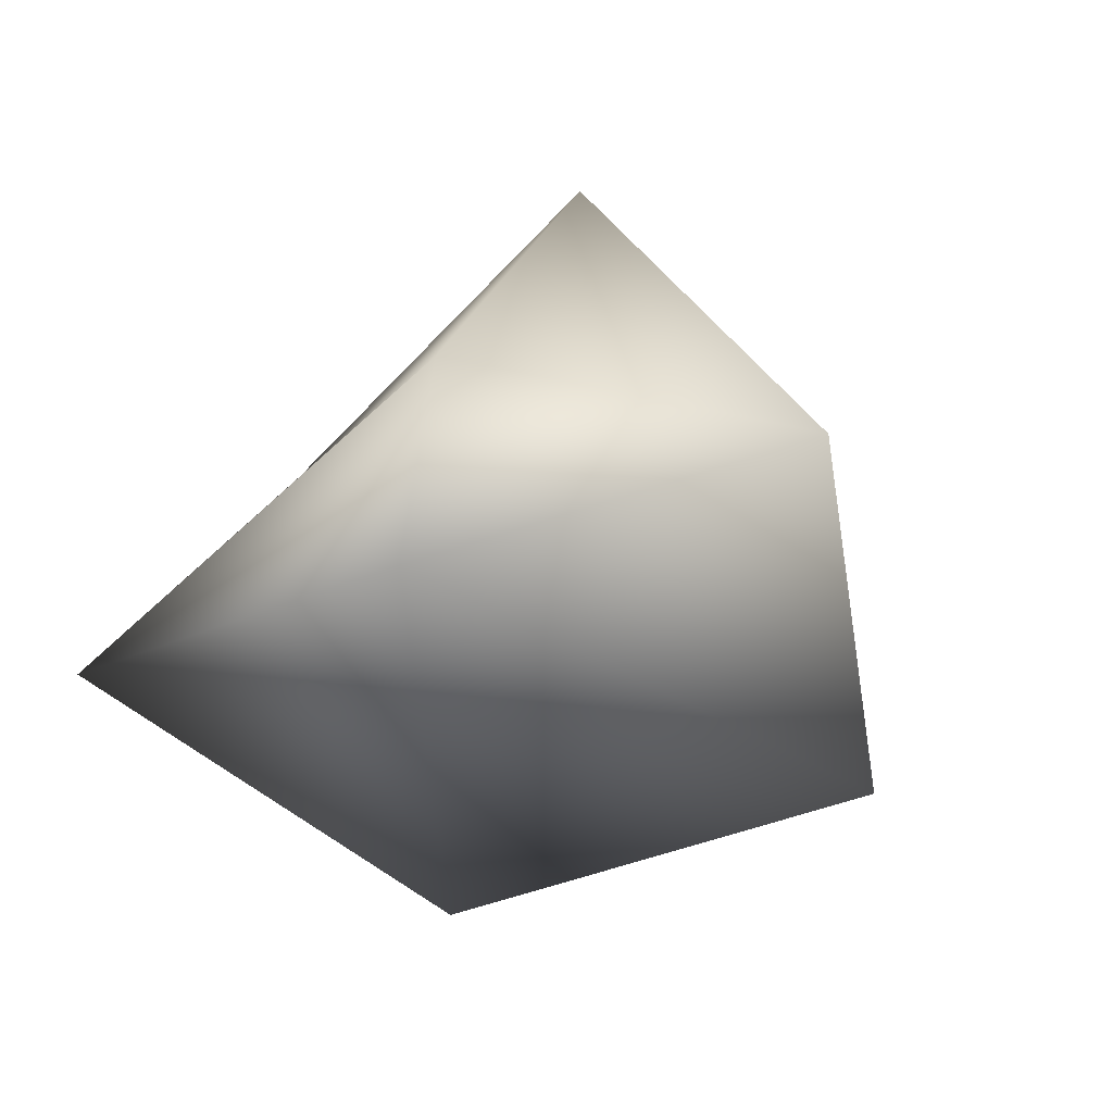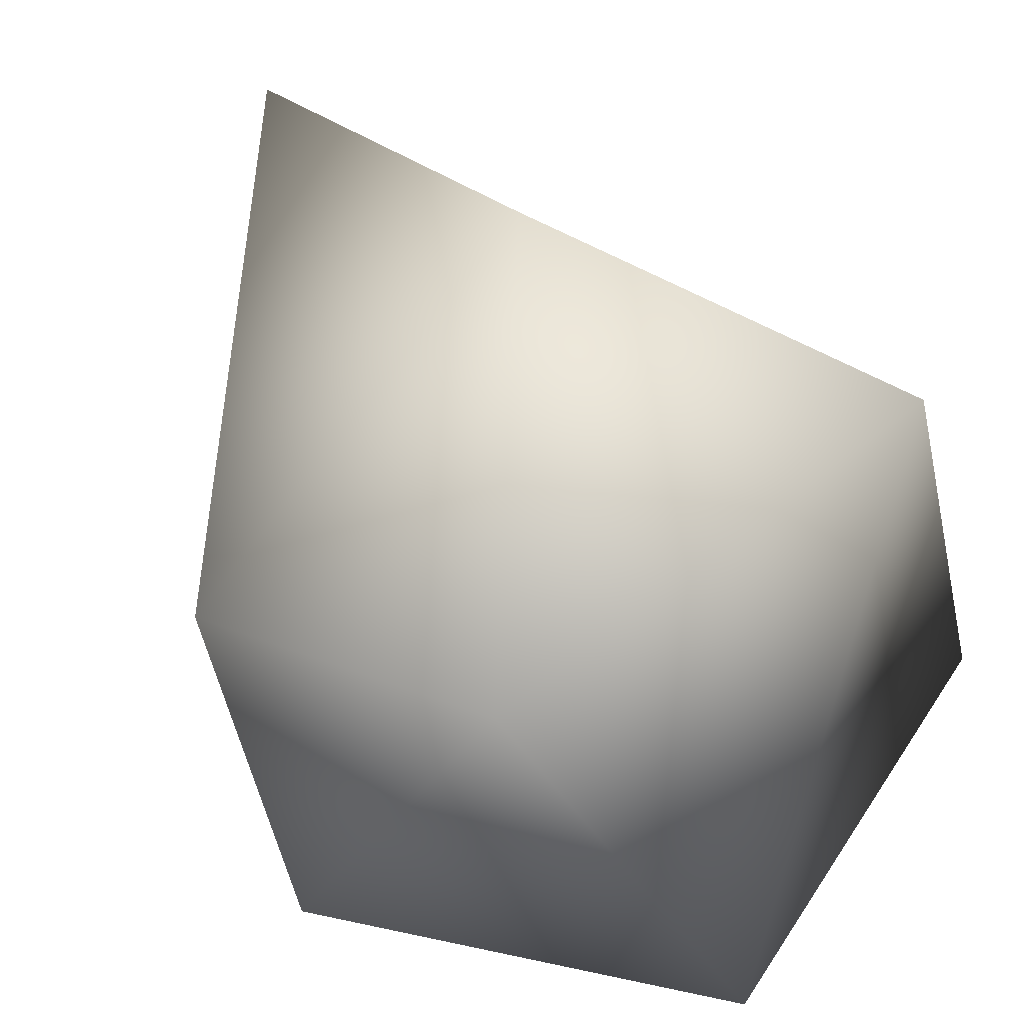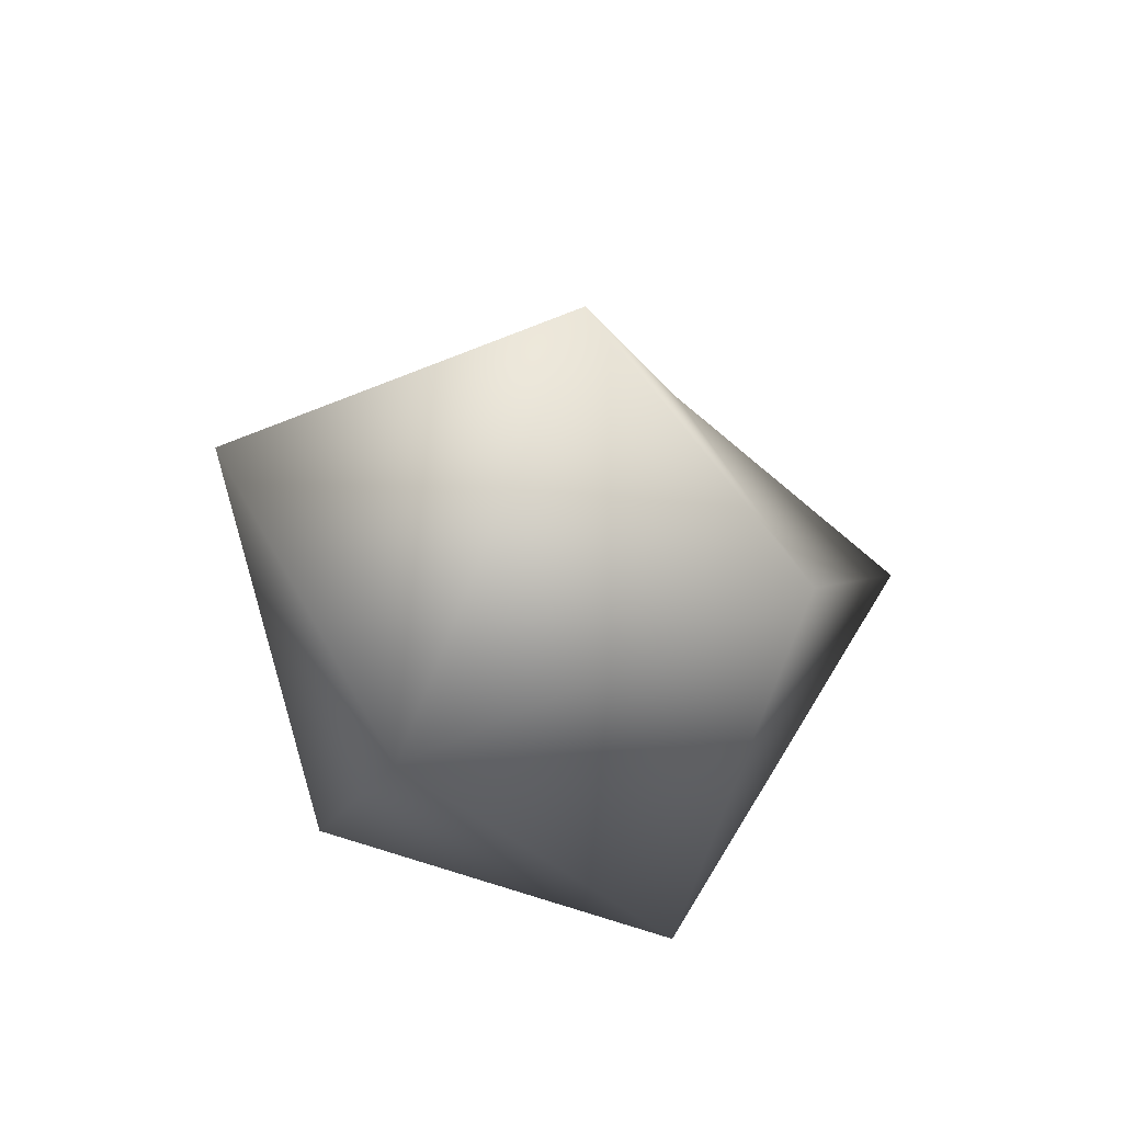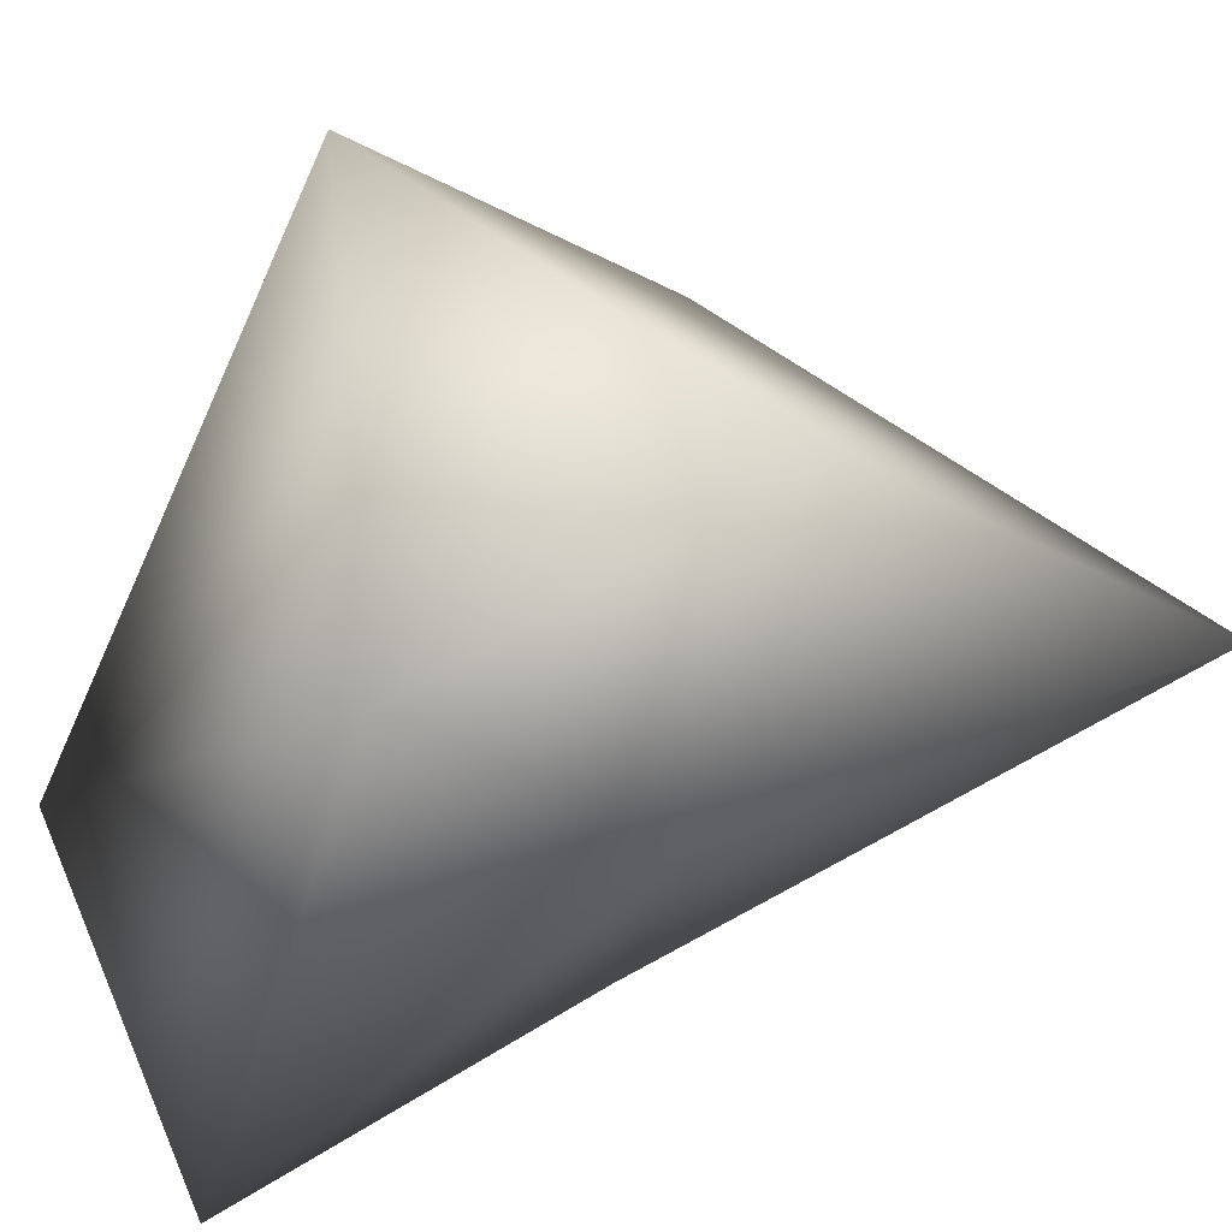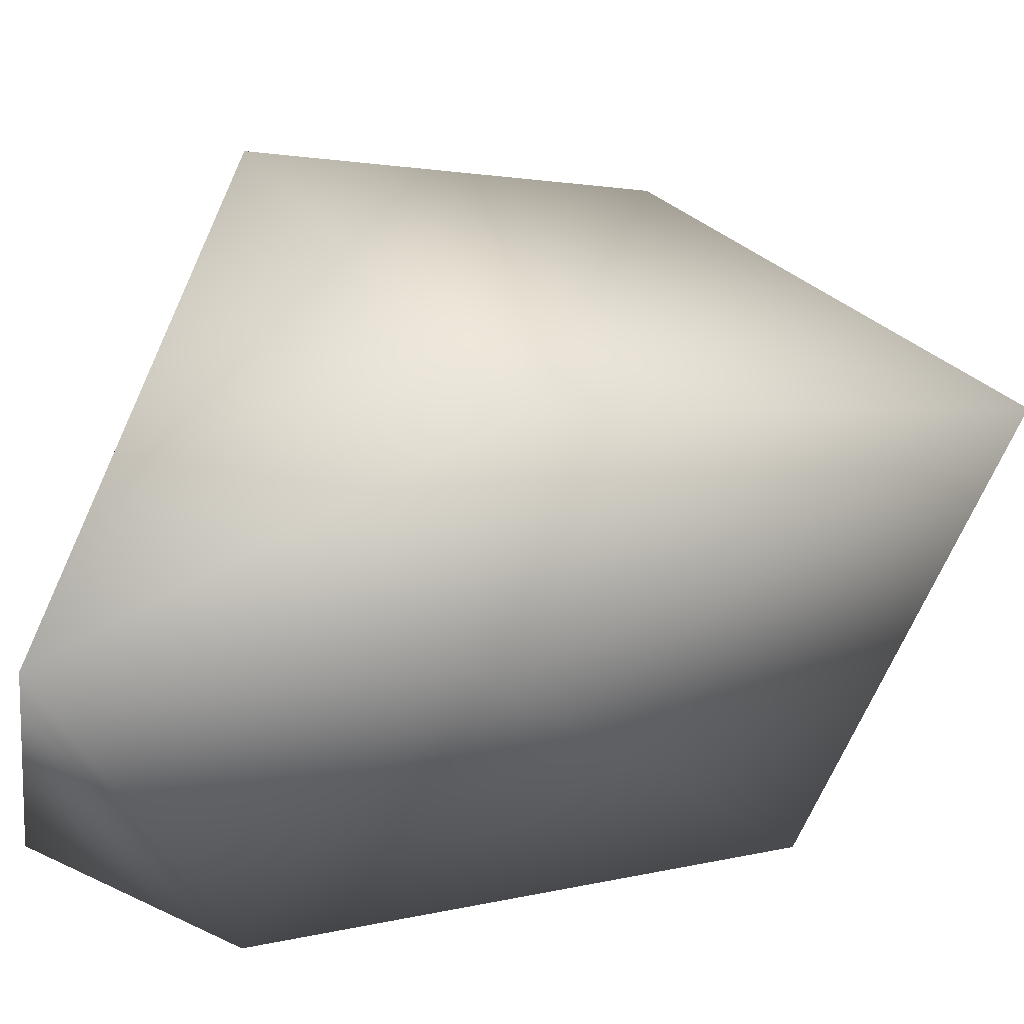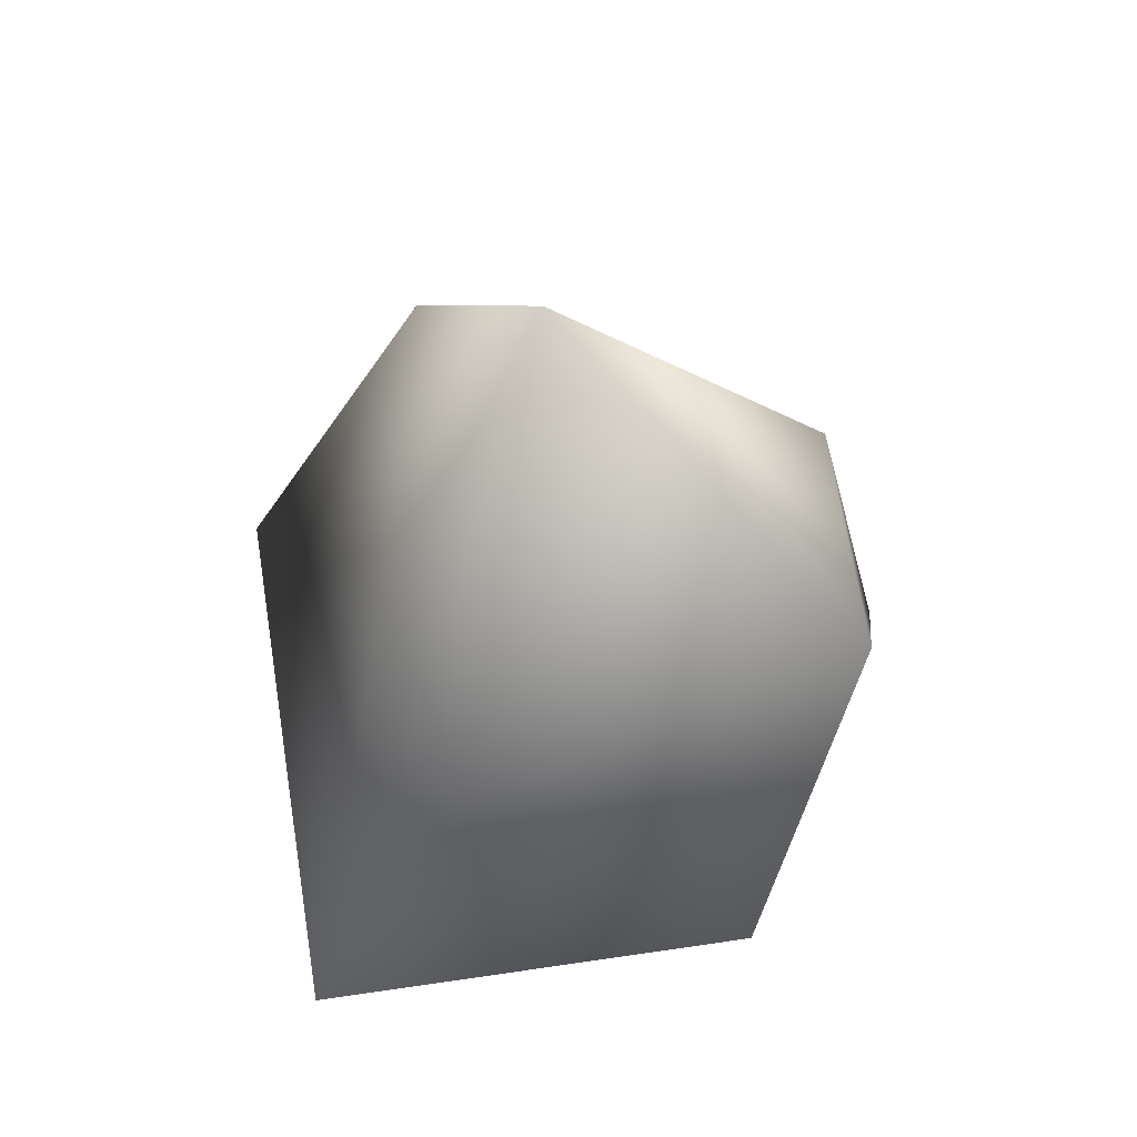
<metadata>
{"format":"obj","ext":"obj","renderer":"f3d","projection":"perspective","resolution":1024,"background":"white","views":[{"elev":-64.3,"azim":-141.0,"up":"+Y"},{"elev":74.5,"azim":-31.9,"up":"+Z"},{"elev":62.0,"azim":-42.7,"up":"+Y"},{"elev":42.9,"azim":91.9,"up":"+Z"},{"elev":-32.1,"azim":106.6,"up":"+Z"},{"elev":60.8,"azim":167.6,"up":"+Y"}]}
</metadata>
<code>
o icosahedron1
v 0.01631 0.3413 0.03532
v 0.1322 0.08193 0.007537
v 0.07092 0.14 0.1937
v -0.1885 0.0675 0.07906
v -0.1509 0.1636 -0.1331
v 0.1019 0.0387 -0.1269
v -0.2217 -0.09749 0.02022
v -0.08251 -0.1536 -0.1866
v 0.2268 -0.1549 -0.1656
v 0.2064 -0.05921 0.1641
v -0.09283 -0.1002 0.2469
v -0.01809 -0.2675 -0.1345
g icosahedron1_icosahedron1_auv
f 1 3 2
f 1 4 3
f 1 5 4
f 1 6 5
f 2 6 1
f 2 9 6
f 2 10 9
f 3 10 2
f 3 11 10
f 4 11 3
f 5 7 4
f 5 8 7
f 6 8 5
f 6 9 8
f 7 11 4
f 7 12 11
f 8 12 7
f 9 12 8
f 10 12 9
f 11 12 10

</code>
